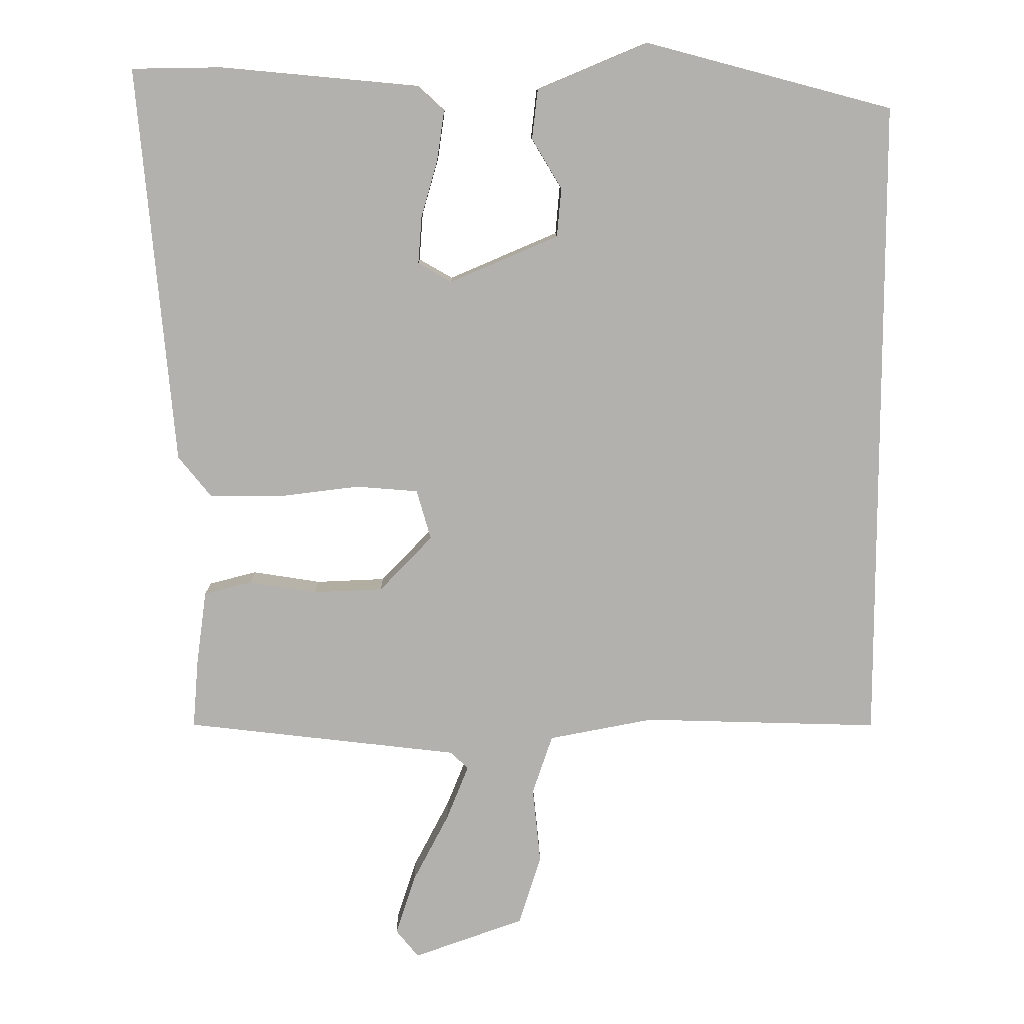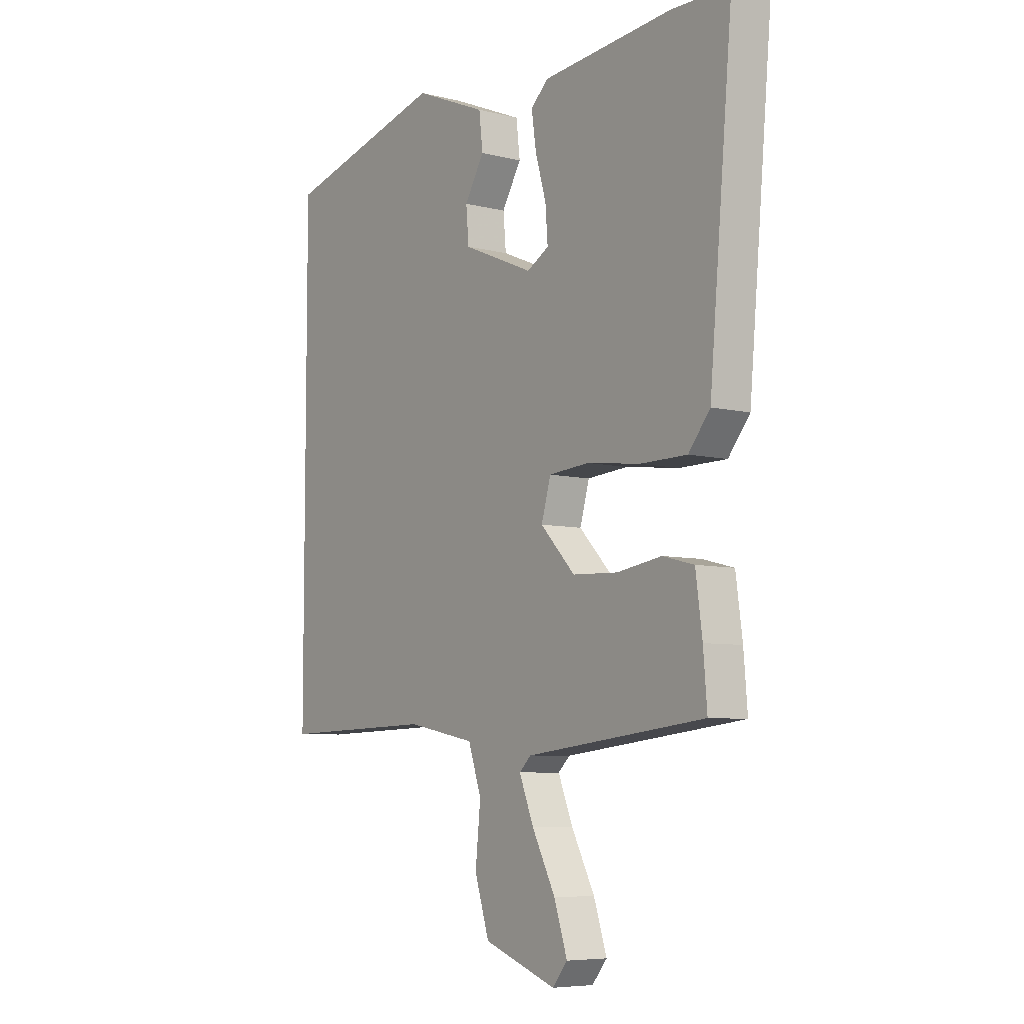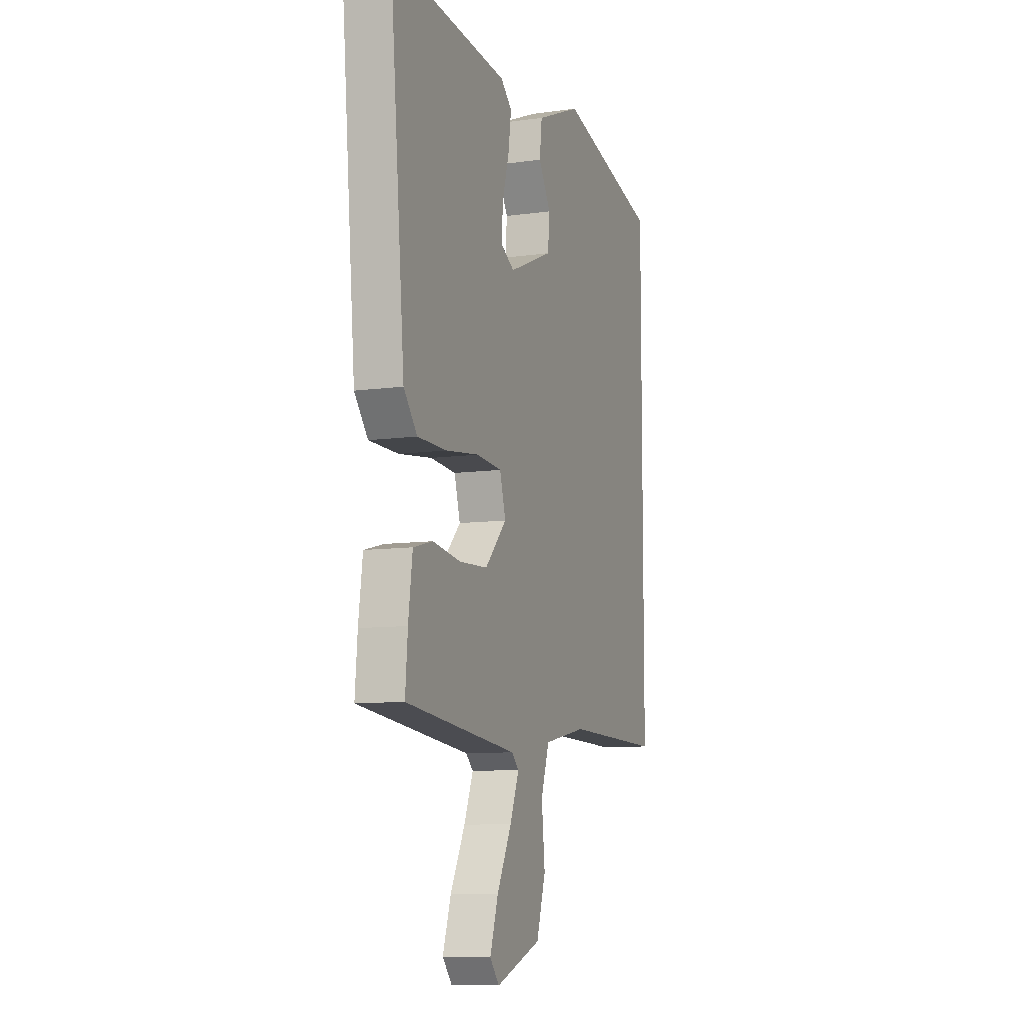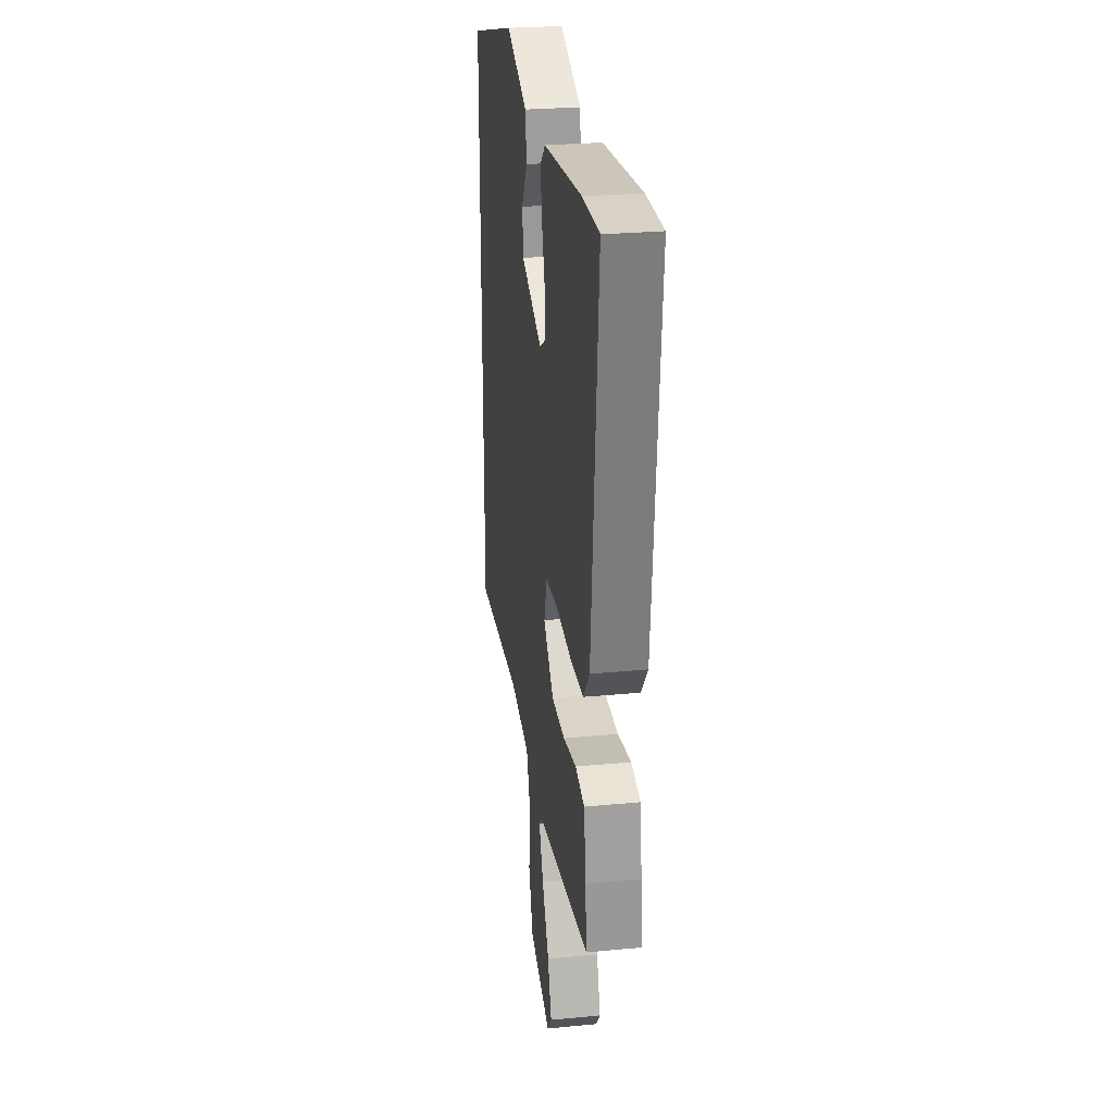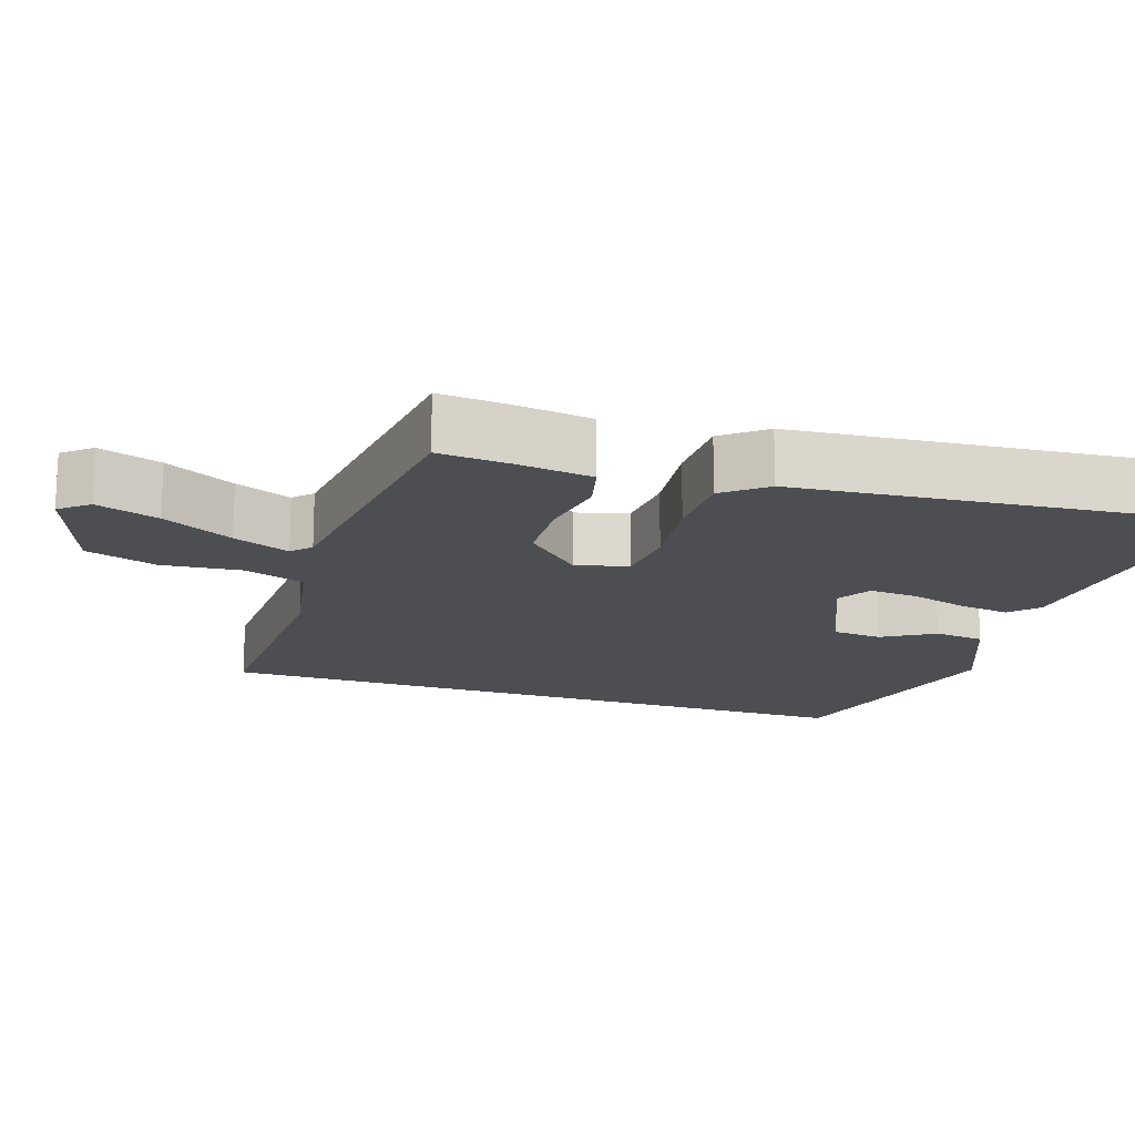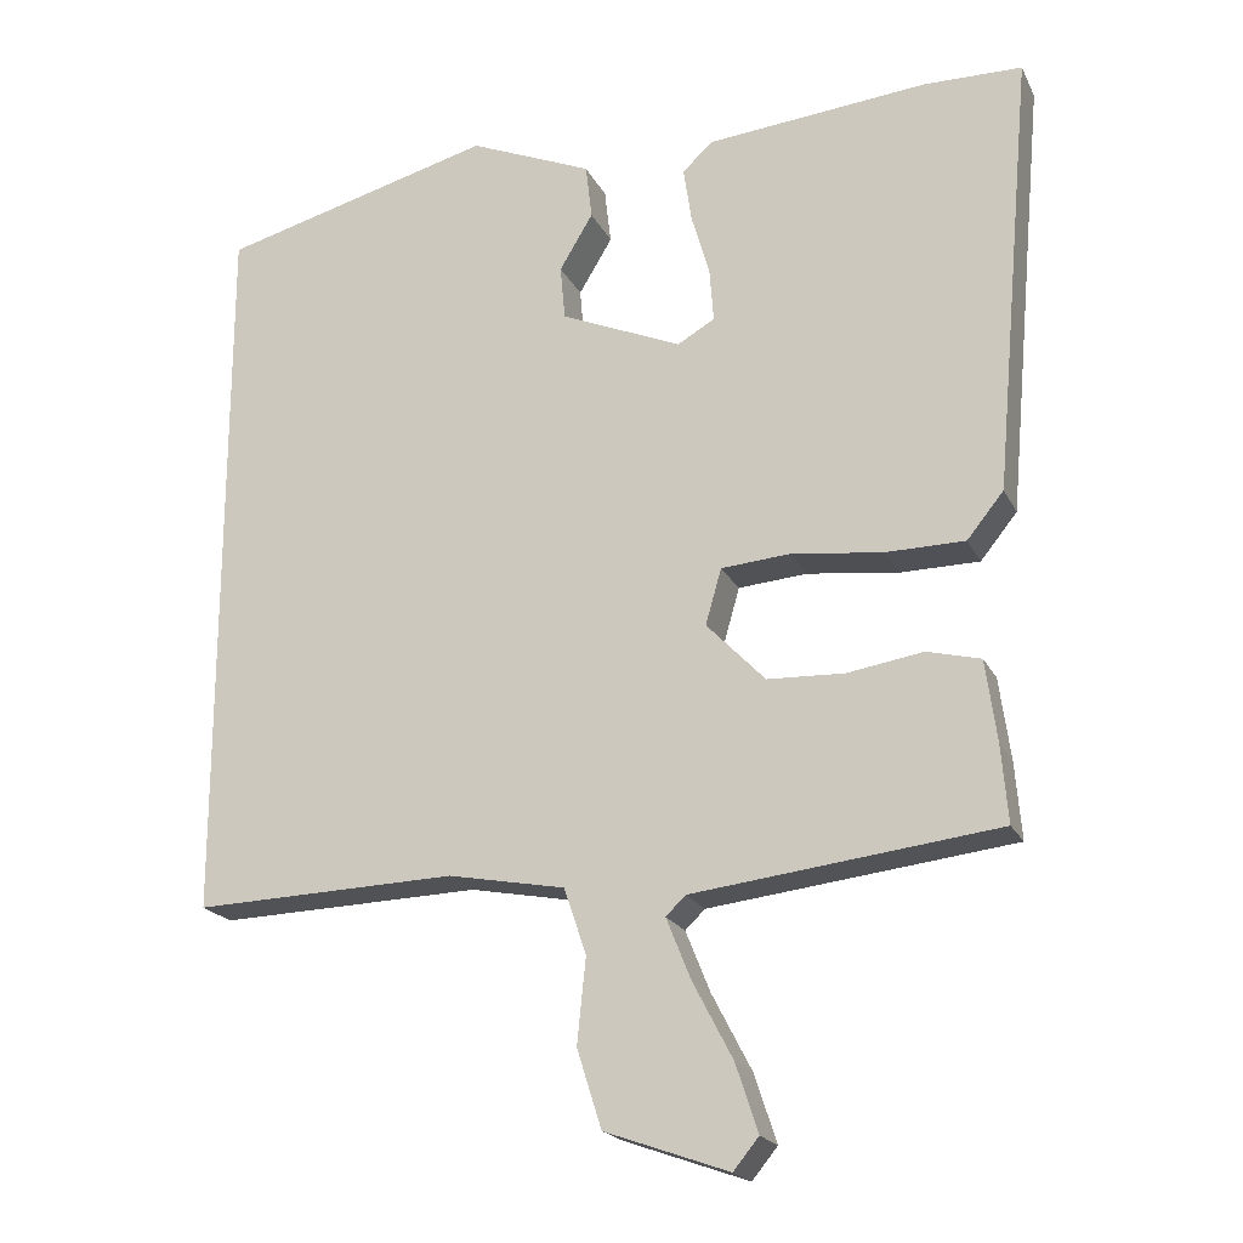
<metadata>
{"format":"obj","ext":"obj","renderer":"f3d","projection":"perspective","resolution":1024,"background":"white","views":[{"elev":10.8,"azim":-0.8,"up":"+Z"},{"elev":-6.7,"azim":-126.2,"up":"+Z"},{"elev":-9.0,"azim":-69.3,"up":"+Z"},{"elev":26.4,"azim":-98.6,"up":"+Z"},{"elev":-16.9,"azim":-108.3,"up":"+Y"},{"elev":-20.2,"azim":-159.8,"up":"+Z"}]}
</metadata>
<code>
v -0.512 0.07 -0.461
v -0.504 0.07 -0.364
v -0.49 0.07 -0.261
v -0.423 0.07 -0.244
v -0.328 0.07 -0.259
v -0.231 0.07 -0.255
v -0.157 0.07 -0.178
v -0.177 0.07 -0.108
v -0.264 0.07 -0.101
v -0.378 0.07 -0.115
v -0.478 0.07 -0.114
v -0.524 0.07 -0.057
v -0.574 0.07 0.499
v -0.451 0.07 0.501
v -0.172 0.07 0.475
v -0.134 0.07 0.44
v -0.144 0.07 0.371
v -0.167 0.07 0.291
v -0.172 0.07 0.225
v -0.125 0.07 0.198
v 0.027 0.07 0.263
v 0.033 0.07 0.331
v -0.009 0.07 0.401
v -0.001 0.07 0.47
v 0.154 0.07 0.535
v 0.5 0.07 0.444
v 0.5 0.07 -0.466
v 0.169 0.07 -0.456
v 0.022 0.07 -0.484
v -0.006 0.07 -0.567
v 0.005 0.07 -0.674
v -0.026 0.07 -0.772
v -0.181 0.07 -0.827
v -0.213 0.07 -0.788
v -0.185 0.07 -0.703
v -0.135 0.07 -0.607
v -0.104 0.07 -0.53
v -0.129 0.07 -0.506
v -0.512 0 -0.461
v -0.504 0 -0.364
v -0.49 0 -0.261
v -0.423 0 -0.244
v -0.328 0 -0.259
v -0.231 0 -0.255
v -0.157 0 -0.178
v -0.177 0 -0.108
v -0.264 0 -0.101
v -0.378 0 -0.115
v -0.478 0 -0.114
v -0.524 0 -0.057
v -0.574 0 0.499
v -0.451 0 0.501
v -0.172 0 0.475
v -0.134 0 0.44
v -0.144 0 0.371
v -0.167 0 0.291
v -0.172 0 0.225
v -0.125 0 0.198
v 0.027 0 0.263
v 0.033 0 0.331
v -0.009 0 0.401
v -0.001 0 0.47
v 0.154 0 0.535
v 0.5 0 0.444
v 0.5 0 -0.466
v 0.169 0 -0.456
v 0.022 0 -0.484
v -0.006 0 -0.567
v 0.005 0 -0.674
v -0.026 0 -0.772
v -0.181 0 -0.827
v -0.213 0 -0.788
v -0.185 0 -0.703
v -0.135 0 -0.607
v -0.104 0 -0.53
v -0.129 0 -0.506
f 33 34 35 36
f 33 36 37
f 30 31 32 33
f 29 30 33 37
f 25 26 27 28
f 25 28 29
f 22 23 24 25
f 21 22 25 29
f 20 21 29 37
f 15 16 17 18
f 15 18 19
f 14 15 19
f 13 14 19
f 12 13 19
f 9 10 11 12
f 8 9 12 19
f 7 8 19 20
f 2 3 4 5
f 38 1 2 5
f 38 5 6
f 7 20 37 38
f 6 7 38
f 74 73 72 71
f 75 74 71
f 71 70 69 68
f 75 71 68 67
f 66 65 64 63
f 67 66 63
f 63 62 61 60
f 67 63 60 59
f 75 67 59 58
f 56 55 54 53
f 57 56 53
f 57 53 52
f 57 52 51
f 57 51 50
f 50 49 48 47
f 57 50 47 46
f 58 57 46 45
f 43 42 41 40
f 43 40 39 76
f 44 43 76
f 76 75 58 45
f 76 45 44
f 1 39 40 2
f 2 40 41 3
f 3 41 42 4
f 4 42 43 5
f 5 43 44 6
f 6 44 45 7
f 7 45 46 8
f 8 46 47 9
f 9 47 48 10
f 10 48 49 11
f 11 49 50 12
f 12 50 51 13
f 13 51 52 14
f 14 52 53 15
f 15 53 54 16
f 16 54 55 17
f 17 55 56 18
f 18 56 57 19
f 19 57 58 20
f 20 58 59 21
f 21 59 60 22
f 22 60 61 23
f 23 61 62 24
f 24 62 63 25
f 25 63 64 26
f 26 64 65 27
f 27 65 66 28
f 28 66 67 29
f 29 67 68 30
f 30 68 69 31
f 31 69 70 32
f 32 70 71 33
f 33 71 72 34
f 34 72 73 35
f 35 73 74 36
f 36 74 75 37
f 37 75 76 38
f 38 76 39 1

</code>
